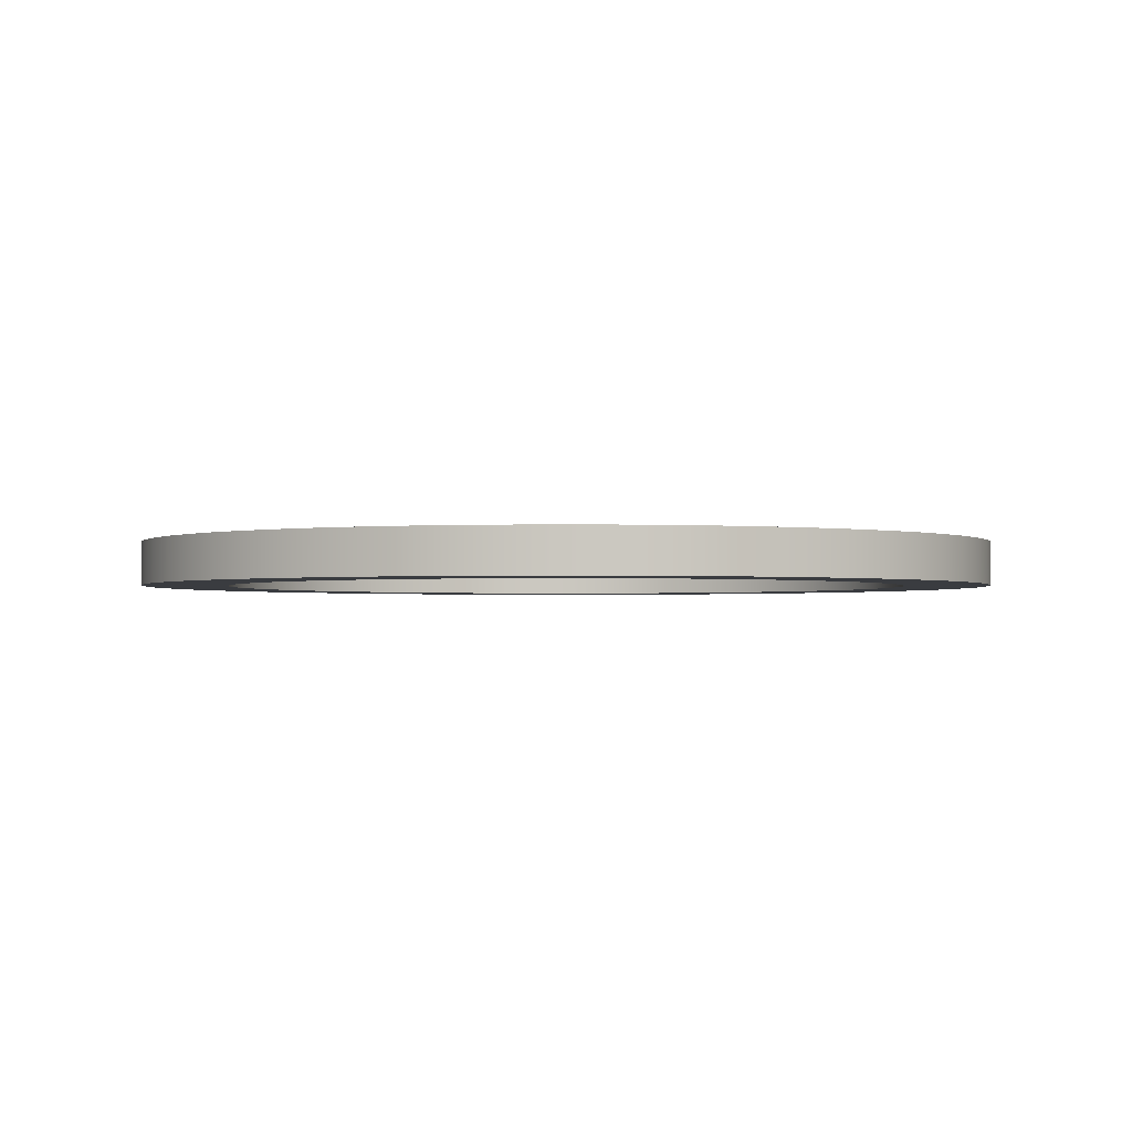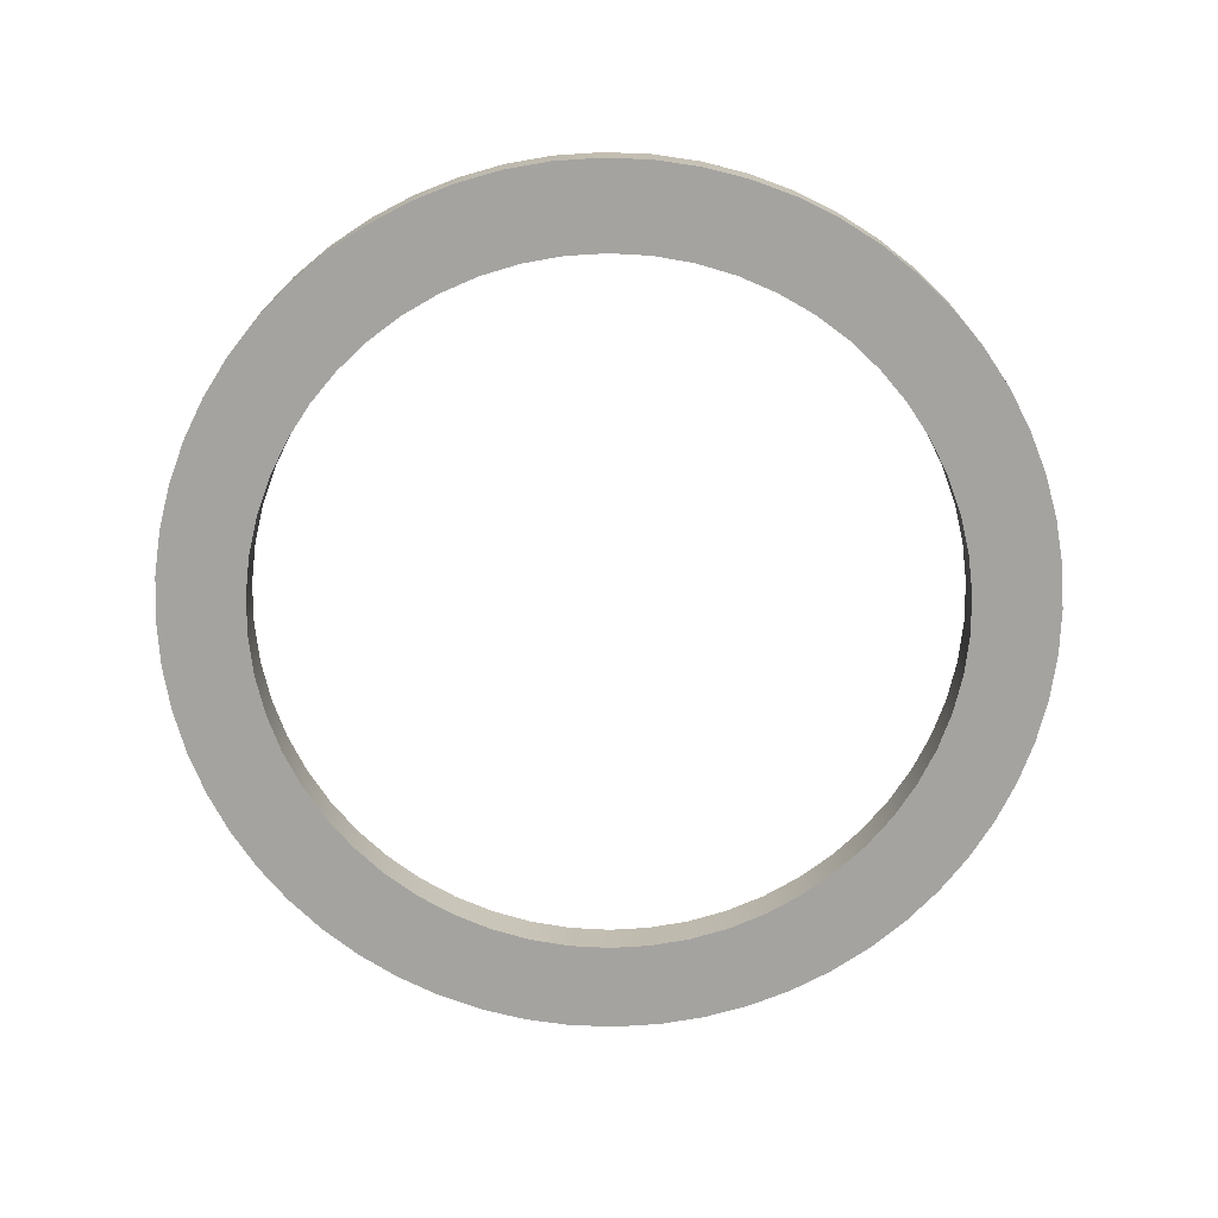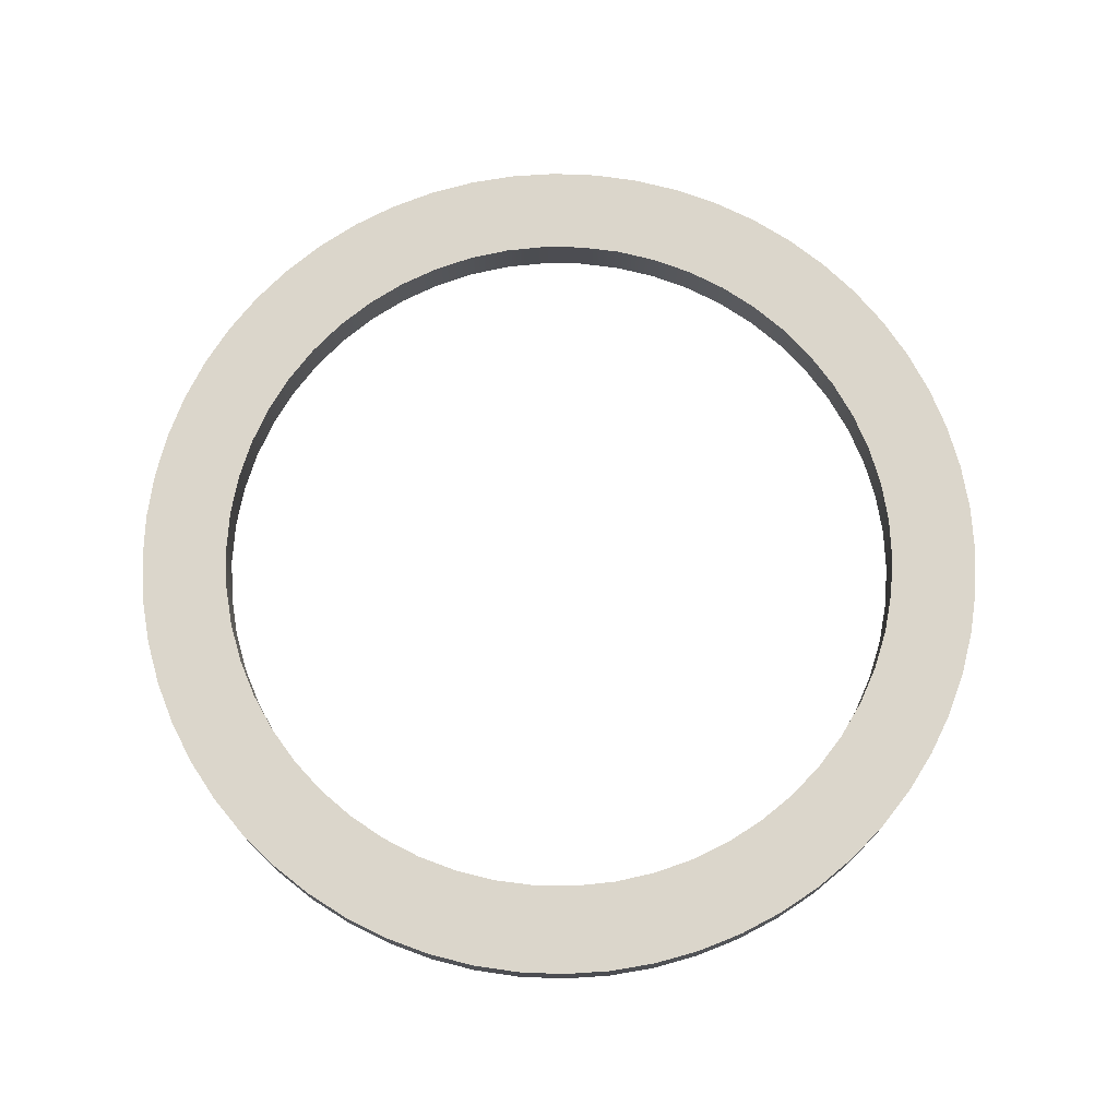
<metadata>
{"format":"obj","ext":"obj","renderer":"f3d","projection":"perspective","resolution":1024,"background":"white","views":[{"elev":-1.8,"azim":30.0,"up":"+Y"},{"elev":-73.0,"azim":-143.2,"up":"+Y"},{"elev":73.6,"azim":-12.7,"up":"+Y"}]}
</metadata>
<code>
v -4 0.5 4.899e-16
v -3.973 0.5 0.4644
v -3.892 0.5 0.9225
v -3.759 0.5 1.368
v -3.575 0.5 1.795
v -3.342 0.5 2.198
v -3.064 0.5 2.571
v -2.745 0.5 2.909
v -2.389 0.5 3.208
v -2 0.5 3.464
v -1.584 0.5 3.673
v -1.147 0.5 3.832
v -0.6946 0.5 3.939
v -0.2326 0.5 3.993
v 0.2326 0.5 3.993
v 0.6946 0.5 3.939
v 1.147 0.5 3.832
v 1.584 0.5 3.673
v 2 0.5 3.464
v 2.389 0.5 3.208
v 2.745 0.5 2.909
v 3.064 0.5 2.571
v 3.342 0.5 2.198
v 3.575 0.5 1.795
v 3.759 0.5 1.368
v 3.892 0.5 0.9225
v 3.973 0.5 0.4644
v 4 0.5 0
v 3.973 0.5 -0.4644
v 3.892 0.5 -0.9225
v 3.759 0.5 -1.368
v 3.575 0.5 -1.795
v 3.342 0.5 -2.198
v 3.064 0.5 -2.571
v 2.745 0.5 -2.909
v 2.389 0.5 -3.208
v 2 0.5 -3.464
v 1.584 0.5 -3.673
v 1.147 0.5 -3.832
v 0.6946 0.5 -3.939
v 0.2326 0.5 -3.993
v -0.2326 0.5 -3.993
v -0.6946 0.5 -3.939
v -1.147 0.5 -3.832
v -1.584 0.5 -3.673
v -2 0.5 -3.464
v -2.389 0.5 -3.208
v -2.745 0.5 -2.909
v -3.064 0.5 -2.571
v -3.342 0.5 -2.198
v -3.575 0.5 -1.795
v -3.759 0.5 -1.368
v -3.892 0.5 -0.9225
v -3.973 0.5 -0.4644
v -4 0 4.899e-16
v -3.973 0 -0.4644
v -3.892 0 -0.9225
v -3.759 0 -1.368
v -3.575 0 -1.795
v -3.342 0 -2.198
v -3.064 0 -2.571
v -2.745 0 -2.909
v -2.389 0 -3.208
v -2 0 -3.464
v -1.584 0 -3.673
v -1.147 0 -3.832
v -0.6946 0 -3.939
v -0.2326 0 -3.993
v 0.2326 0 -3.993
v 0.6946 0 -3.939
v 1.147 0 -3.832
v 1.584 0 -3.673
v 2 0 -3.464
v 2.389 0 -3.208
v 2.745 0 -2.909
v 3.064 0 -2.571
v 3.342 0 -2.198
v 3.575 0 -1.795
v 3.759 0 -1.368
v 3.892 0 -0.9225
v 3.973 0 -0.4644
v 4 0 0
v 3.973 0 0.4644
v 3.892 0 0.9225
v 3.759 0 1.368
v 3.575 0 1.795
v 3.342 0 2.198
v 3.064 0 2.571
v 2.745 0 2.909
v 2.389 0 3.208
v 2 0 3.464
v 1.584 0 3.673
v 1.147 0 3.832
v 0.6946 0 3.939
v 0.2326 0 3.993
v -0.2326 0 3.993
v -0.6946 0 3.939
v -1.147 0 3.832
v -1.584 0 3.673
v -2 0 3.464
v -2.389 0 3.208
v -2.745 0 2.909
v -3.064 0 2.571
v -3.342 0 2.198
v -3.575 0 1.795
v -3.759 0 1.368
v -3.892 0 0.9225
v -3.973 0 0.4644
v -4 0.5 4.899e-16
v -4 0 4.899e-16
v -5 0.5 6.123e-16
v -4.973 0.5 -0.5226
v -4.891 0.5 -1.04
v -4.755 0.5 -1.545
v -4.568 0.5 -2.034
v -4.33 0.5 -2.5
v -4.045 0.5 -2.939
v -3.716 0.5 -3.346
v -3.346 0.5 -3.716
v -2.939 0.5 -4.045
v -2.5 0.5 -4.33
v -2.034 0.5 -4.568
v -1.545 0.5 -4.755
v -1.04 0.5 -4.891
v -0.5226 0.5 -4.973
v 3.062e-16 0.5 -5
v 0.5226 0.5 -4.973
v 1.04 0.5 -4.891
v 1.545 0.5 -4.755
v 2.034 0.5 -4.568
v 2.5 0.5 -4.33
v 2.939 0.5 -4.045
v 3.346 0.5 -3.716
v 3.716 0.5 -3.346
v 4.045 0.5 -2.939
v 4.33 0.5 -2.5
v 4.568 0.5 -2.034
v 4.755 0.5 -1.545
v 4.891 0.5 -1.04
v 4.973 0.5 -0.5226
v 5 0.5 0
v 4.973 0.5 0.5226
v 4.891 0.5 1.04
v 4.755 0.5 1.545
v 4.568 0.5 2.034
v 4.33 0.5 2.5
v 4.045 0.5 2.939
v 3.716 0.5 3.346
v 3.346 0.5 3.716
v 2.939 0.5 4.045
v 2.5 0.5 4.33
v 2.034 0.5 4.568
v 1.545 0.5 4.755
v 1.04 0.5 4.891
v 0.5226 0.5 4.973
v 3.062e-16 0.5 5
v -0.5226 0.5 4.973
v -1.04 0.5 4.891
v -1.545 0.5 4.755
v -2.034 0.5 4.568
v -2.5 0.5 4.33
v -2.939 0.5 4.045
v -3.346 0.5 3.716
v -3.716 0.5 3.346
v -4.045 0.5 2.939
v -4.33 0.5 2.5
v -4.568 0.5 2.034
v -4.755 0.5 1.545
v -4.891 0.5 1.04
v -4.973 0.5 0.5226
v -5 0 6.123e-16
v -4.973 0 0.5226
v -4.891 0 1.04
v -4.755 0 1.545
v -4.568 0 2.034
v -4.33 0 2.5
v -4.045 0 2.939
v -3.716 0 3.346
v -3.346 0 3.716
v -2.939 0 4.045
v -2.5 0 4.33
v -2.034 0 4.568
v -1.545 0 4.755
v -1.04 0 4.891
v -0.5226 0 4.973
v 3.062e-16 0 5
v 0.5226 0 4.973
v 1.04 0 4.891
v 1.545 0 4.755
v 2.034 0 4.568
v 2.5 0 4.33
v 2.939 0 4.045
v 3.346 0 3.716
v 3.716 0 3.346
v 4.045 0 2.939
v 4.33 0 2.5
v 4.568 0 2.034
v 4.755 0 1.545
v 4.891 0 1.04
v 4.973 0 0.5226
v 5 0 0
v 4.973 0 -0.5226
v 4.891 0 -1.04
v 4.755 0 -1.545
v 4.568 0 -2.034
v 4.33 0 -2.5
v 4.045 0 -2.939
v 3.716 0 -3.346
v 3.346 0 -3.716
v 2.939 0 -4.045
v 2.5 0 -4.33
v 2.034 0 -4.568
v 1.545 0 -4.755
v 1.04 0 -4.891
v 0.5226 0 -4.973
v 3.062e-16 0 -5
v -0.5226 0 -4.973
v -1.04 0 -4.891
v -1.545 0 -4.755
v -2.034 0 -4.568
v -2.5 0 -4.33
v -2.939 0 -4.045
v -3.346 0 -3.716
v -3.716 0 -3.346
v -4.045 0 -2.939
v -4.33 0 -2.5
v -4.568 0 -2.034
v -4.755 0 -1.545
v -4.891 0 -1.04
v -4.973 0 -0.5226
v -5 0 6.123e-16
v -5 0.5 6.123e-16
v -4 0.5 4.899e-16
v -3.973 0.5 -0.4644
v -3.892 0.5 -0.9225
v -3.759 0.5 -1.368
v -3.575 0.5 -1.795
v -3.342 0.5 -2.198
v -3.064 0.5 -2.571
v -2.745 0.5 -2.909
v -2.389 0.5 -3.208
v -2 0.5 -3.464
v -1.584 0.5 -3.673
v -1.147 0.5 -3.832
v -0.6946 0.5 -3.939
v -0.2326 0.5 -3.993
v 0.2326 0.5 -3.993
v 0.6946 0.5 -3.939
v 1.147 0.5 -3.832
v 1.584 0.5 -3.673
v 2 0.5 -3.464
v 2.389 0.5 -3.208
v 2.745 0.5 -2.909
v 3.064 0.5 -2.571
v 3.342 0.5 -2.198
v 3.575 0.5 -1.795
v 3.759 0.5 -1.368
v 3.892 0.5 -0.9225
v 3.973 0.5 -0.4644
v 4 0.5 0
v 3.973 0.5 0.4644
v 3.892 0.5 0.9225
v 3.759 0.5 1.368
v 3.575 0.5 1.795
v 3.342 0.5 2.198
v 3.064 0.5 2.571
v 2.745 0.5 2.909
v 2.389 0.5 3.208
v 2 0.5 3.464
v 1.584 0.5 3.673
v 1.147 0.5 3.832
v 0.6946 0.5 3.939
v 0.2326 0.5 3.993
v -0.2326 0.5 3.993
v -0.6946 0.5 3.939
v -1.147 0.5 3.832
v -1.584 0.5 3.673
v -2 0.5 3.464
v -2.389 0.5 3.208
v -2.745 0.5 2.909
v -3.064 0.5 2.571
v -3.342 0.5 2.198
v -3.575 0.5 1.795
v -3.759 0.5 1.368
v -3.892 0.5 0.9225
v -3.973 0.5 0.4644
v -5 0.5 6.123e-16
v -4.973 0.5 0.5226
v -4.891 0.5 1.04
v -4.755 0.5 1.545
v -4.568 0.5 2.034
v -4.33 0.5 2.5
v -4.045 0.5 2.939
v -3.716 0.5 3.346
v -3.346 0.5 3.716
v -2.939 0.5 4.045
v -2.5 0.5 4.33
v -2.034 0.5 4.568
v -1.545 0.5 4.755
v -1.04 0.5 4.891
v -0.5226 0.5 4.973
v 3.062e-16 0.5 5
v 0.5226 0.5 4.973
v 1.04 0.5 4.891
v 1.545 0.5 4.755
v 2.034 0.5 4.568
v 2.5 0.5 4.33
v 2.939 0.5 4.045
v 3.346 0.5 3.716
v 3.716 0.5 3.346
v 4.045 0.5 2.939
v 4.33 0.5 2.5
v 4.568 0.5 2.034
v 4.755 0.5 1.545
v 4.891 0.5 1.04
v 4.973 0.5 0.5226
v 5 0.5 0
v 4.973 0.5 -0.5226
v 4.891 0.5 -1.04
v 4.755 0.5 -1.545
v 4.568 0.5 -2.034
v 4.33 0.5 -2.5
v 4.045 0.5 -2.939
v 3.716 0.5 -3.346
v 3.346 0.5 -3.716
v 2.939 0.5 -4.045
v 2.5 0.5 -4.33
v 2.034 0.5 -4.568
v 1.545 0.5 -4.755
v 1.04 0.5 -4.891
v 0.5226 0.5 -4.973
v 3.062e-16 0.5 -5
v -0.5226 0.5 -4.973
v -1.04 0.5 -4.891
v -1.545 0.5 -4.755
v -2.034 0.5 -4.568
v -2.5 0.5 -4.33
v -2.939 0.5 -4.045
v -3.346 0.5 -3.716
v -3.716 0.5 -3.346
v -4.045 0.5 -2.939
v -4.33 0.5 -2.5
v -4.568 0.5 -2.034
v -4.755 0.5 -1.545
v -4.891 0.5 -1.04
v -4.973 0.5 -0.5226
v -4 0 4.899e-16
v -3.973 0 0.4644
v -3.892 0 0.9225
v -3.759 0 1.368
v -3.575 0 1.795
v -3.342 0 2.198
v -3.064 0 2.571
v -2.745 0 2.909
v -2.389 0 3.208
v -2 0 3.464
v -1.584 0 3.673
v -1.147 0 3.832
v -0.6946 0 3.939
v -0.2326 0 3.993
v 0.2326 0 3.993
v 0.6946 0 3.939
v 1.147 0 3.832
v 1.584 0 3.673
v 2 0 3.464
v 2.389 0 3.208
v 2.745 0 2.909
v 3.064 0 2.571
v 3.342 0 2.198
v 3.575 0 1.795
v 3.759 0 1.368
v 3.892 0 0.9225
v 3.973 0 0.4644
v 4 0 0
v 3.973 0 -0.4644
v 3.892 0 -0.9225
v 3.759 0 -1.368
v 3.575 0 -1.795
v 3.342 0 -2.198
v 3.064 0 -2.571
v 2.745 0 -2.909
v 2.389 0 -3.208
v 2 0 -3.464
v 1.584 0 -3.673
v 1.147 0 -3.832
v 0.6946 0 -3.939
v 0.2326 0 -3.993
v -0.2326 0 -3.993
v -0.6946 0 -3.939
v -1.147 0 -3.832
v -1.584 0 -3.673
v -2 0 -3.464
v -2.389 0 -3.208
v -2.745 0 -2.909
v -3.064 0 -2.571
v -3.342 0 -2.198
v -3.575 0 -1.795
v -3.759 0 -1.368
v -3.892 0 -0.9225
v -3.973 0 -0.4644
v -5 0 6.123e-16
v -4.973 0 -0.5226
v -4.891 0 -1.04
v -4.755 0 -1.545
v -4.568 0 -2.034
v -4.33 0 -2.5
v -4.045 0 -2.939
v -3.716 0 -3.346
v -3.346 0 -3.716
v -2.939 0 -4.045
v -2.5 0 -4.33
v -2.034 0 -4.568
v -1.545 0 -4.755
v -1.04 0 -4.891
v -0.5226 0 -4.973
v 3.062e-16 0 -5
v 0.5226 0 -4.973
v 1.04 0 -4.891
v 1.545 0 -4.755
v 2.034 0 -4.568
v 2.5 0 -4.33
v 2.939 0 -4.045
v 3.346 0 -3.716
v 3.716 0 -3.346
v 4.045 0 -2.939
v 4.33 0 -2.5
v 4.568 0 -2.034
v 4.755 0 -1.545
v 4.891 0 -1.04
v 4.973 0 -0.5226
v 5 0 0
v 4.973 0 0.5226
v 4.891 0 1.04
v 4.755 0 1.545
v 4.568 0 2.034
v 4.33 0 2.5
v 4.045 0 2.939
v 3.716 0 3.346
v 3.346 0 3.716
v 2.939 0 4.045
v 2.5 0 4.33
v 2.034 0 4.568
v 1.545 0 4.755
v 1.04 0 4.891
v 0.5226 0 4.973
v 3.062e-16 0 5
v -0.5226 0 4.973
v -1.04 0 4.891
v -1.545 0 4.755
v -2.034 0 4.568
v -2.5 0 4.33
v -2.939 0 4.045
v -3.346 0 3.716
v -3.716 0 3.346
v -4.045 0 2.939
v -4.33 0 2.5
v -4.568 0 2.034
v -4.755 0 1.545
v -4.891 0 1.04
v -4.973 0 0.5226
g 762da23e-e365-11ea-b092-54bf646e7e1f
f 2 108 1
f 1 108 110
f 109 55 54
f 54 55 56
f 54 56 53
f 53 56 57
f 53 57 52
f 52 57 58
f 52 58 51
f 51 58 59
f 51 59 50
f 50 59 60
f 50 60 49
f 49 60 61
f 49 61 48
f 48 61 62
f 48 62 47
f 47 62 63
f 47 63 46
f 46 63 64
f 46 64 45
f 45 64 65
f 45 65 44
f 44 65 66
f 44 66 43
f 43 66 67
f 43 67 42
f 42 67 68
f 42 68 41
f 41 68 69
f 41 69 40
f 40 69 70
f 40 70 39
f 39 70 71
f 39 71 38
f 38 71 72
f 38 72 37
f 37 72 73
f 37 73 36
f 36 73 74
f 36 74 35
f 35 74 75
f 35 75 34
f 34 75 76
f 34 76 33
f 33 76 77
f 33 77 32
f 32 77 78
f 32 78 31
f 31 78 79
f 31 79 30
f 30 79 80
f 30 80 29
f 29 80 81
f 29 81 28
f 28 81 82
f 28 82 27
f 27 82 83
f 27 83 26
f 26 83 84
f 26 84 25
f 25 84 85
f 25 85 24
f 24 85 86
f 24 86 23
f 23 86 87
f 23 87 22
f 22 87 88
f 22 88 21
f 21 88 89
f 21 89 20
f 20 89 90
f 20 90 19
f 19 90 91
f 19 91 18
f 18 91 92
f 18 92 17
f 17 92 93
f 17 93 16
f 16 93 94
f 16 94 15
f 15 94 95
f 15 95 14
f 14 95 96
f 14 96 13
f 13 96 97
f 13 97 12
f 12 97 98
f 12 98 11
f 11 98 99
f 11 99 10
f 10 99 100
f 10 100 9
f 9 100 101
f 9 101 8
f 8 101 102
f 8 102 7
f 7 102 103
f 7 103 6
f 6 103 104
f 6 104 5
f 5 104 105
f 5 105 4
f 4 105 106
f 4 106 3
f 3 106 107
f 3 107 2
f 2 107 108
g 762dc946-e365-11ea-b6aa-54bf646e7e1f
f 112 230 111
f 111 230 231
f 232 171 170
f 170 171 172
f 170 172 169
f 169 172 173
f 169 173 168
f 168 173 174
f 168 174 167
f 167 174 175
f 167 175 166
f 166 175 176
f 166 176 165
f 165 176 177
f 165 177 164
f 164 177 178
f 164 178 163
f 163 178 179
f 163 179 162
f 162 179 180
f 162 180 161
f 161 180 181
f 161 181 160
f 160 181 182
f 160 182 159
f 159 182 183
f 159 183 158
f 158 183 184
f 158 184 157
f 157 184 185
f 157 185 156
f 156 185 186
f 156 186 155
f 155 186 187
f 155 187 154
f 154 187 188
f 154 188 153
f 153 188 189
f 153 189 152
f 152 189 190
f 152 190 151
f 151 190 191
f 151 191 150
f 150 191 192
f 150 192 149
f 149 192 193
f 149 193 148
f 148 193 194
f 148 194 147
f 147 194 195
f 147 195 146
f 146 195 196
f 146 196 145
f 145 196 197
f 145 197 144
f 144 197 198
f 144 198 143
f 143 198 199
f 143 199 142
f 142 199 200
f 142 200 141
f 141 200 201
f 141 201 140
f 140 201 202
f 140 202 139
f 139 202 203
f 139 203 138
f 138 203 204
f 138 204 137
f 137 204 205
f 137 205 136
f 136 205 206
f 136 206 135
f 135 206 207
f 135 207 134
f 134 207 208
f 134 208 133
f 133 208 209
f 133 209 132
f 132 209 210
f 132 210 131
f 131 210 211
f 131 211 130
f 130 211 212
f 130 212 129
f 129 212 213
f 129 213 128
f 128 213 214
f 128 214 127
f 127 214 215
f 127 215 126
f 126 215 216
f 126 216 125
f 125 216 217
f 125 217 124
f 124 217 218
f 124 218 123
f 123 218 219
f 123 219 122
f 122 219 220
f 122 220 121
f 121 220 221
f 121 221 120
f 120 221 222
f 120 222 119
f 119 222 223
f 119 223 118
f 118 223 224
f 118 224 117
f 117 224 225
f 117 225 116
f 116 225 226
f 116 226 115
f 115 226 227
f 115 227 114
f 114 227 228
f 114 228 113
f 113 228 229
f 113 229 112
f 112 229 230
g 762e1770-e365-11ea-ac24-54bf646e7e1f
f 234 346 233
f 233 346 287
f 233 287 288
f 346 234 345
f 345 234 235
f 345 235 344
f 344 235 236
f 344 236 343
f 343 236 237
f 343 237 342
f 342 237 238
f 342 238 341
f 341 238 239
f 341 239 340
f 340 239 240
f 340 240 339
f 339 240 241
f 339 241 338
f 338 241 242
f 338 242 337
f 337 242 336
f 336 242 243
f 336 243 335
f 335 243 244
f 335 244 334
f 334 244 245
f 334 245 333
f 333 245 246
f 333 246 332
f 332 246 247
f 332 247 331
f 331 247 248
f 331 248 330
f 330 248 249
f 330 249 329
f 329 249 250
f 329 250 328
f 328 250 251
f 328 251 327
f 327 251 326
f 326 251 252
f 326 252 325
f 325 252 253
f 325 253 324
f 324 253 254
f 324 254 323
f 323 254 255
f 323 255 322
f 322 255 256
f 322 256 321
f 321 256 257
f 321 257 320
f 320 257 258
f 320 258 319
f 319 258 259
f 319 259 318
f 318 259 260
f 318 260 317
f 317 260 316
f 316 260 261
f 316 261 315
f 315 261 262
f 315 262 314
f 314 262 263
f 314 263 313
f 313 263 264
f 313 264 312
f 312 264 265
f 312 265 311
f 311 265 266
f 311 266 310
f 310 266 267
f 310 267 309
f 309 267 268
f 309 268 308
f 308 268 269
f 308 269 307
f 307 269 306
f 306 269 270
f 306 270 305
f 305 270 271
f 305 271 304
f 304 271 272
f 304 272 303
f 303 272 273
f 303 273 302
f 302 273 274
f 302 274 301
f 301 274 275
f 301 275 300
f 300 275 276
f 300 276 299
f 299 276 277
f 299 277 298
f 298 277 278
f 298 278 297
f 297 278 296
f 296 278 279
f 296 279 295
f 295 279 280
f 295 280 294
f 294 280 281
f 294 281 293
f 293 281 282
f 293 282 292
f 292 282 283
f 292 283 291
f 291 283 284
f 291 284 290
f 290 284 285
f 290 285 289
f 289 285 286
f 289 286 288
f 288 286 233
g 762e658a-e365-11ea-b11e-54bf646e7e1f
f 348 460 347
f 347 460 401
f 347 401 402
f 460 348 459
f 459 348 349
f 459 349 458
f 458 349 350
f 458 350 457
f 457 350 351
f 457 351 456
f 456 351 352
f 456 352 455
f 455 352 353
f 455 353 454
f 454 353 354
f 454 354 453
f 453 354 355
f 453 355 452
f 452 355 356
f 452 356 451
f 451 356 450
f 450 356 357
f 450 357 449
f 449 357 358
f 449 358 448
f 448 358 359
f 448 359 447
f 447 359 360
f 447 360 446
f 446 360 361
f 446 361 445
f 445 361 362
f 445 362 444
f 444 362 363
f 444 363 443
f 443 363 364
f 443 364 442
f 442 364 365
f 442 365 441
f 441 365 440
f 440 365 366
f 440 366 439
f 439 366 367
f 439 367 438
f 438 367 368
f 438 368 437
f 437 368 369
f 437 369 436
f 436 369 370
f 436 370 435
f 435 370 371
f 435 371 434
f 434 371 372
f 434 372 433
f 433 372 373
f 433 373 432
f 432 373 374
f 432 374 431
f 431 374 430
f 430 374 375
f 430 375 429
f 429 375 376
f 429 376 428
f 428 376 377
f 428 377 427
f 427 377 378
f 427 378 426
f 426 378 379
f 426 379 425
f 425 379 380
f 425 380 424
f 424 380 381
f 424 381 423
f 423 381 382
f 423 382 422
f 422 382 383
f 422 383 421
f 421 383 420
f 420 383 384
f 420 384 419
f 419 384 385
f 419 385 418
f 418 385 386
f 418 386 417
f 417 386 387
f 417 387 416
f 416 387 388
f 416 388 415
f 415 388 389
f 415 389 414
f 414 389 390
f 414 390 413
f 413 390 391
f 413 391 412
f 412 391 392
f 412 392 411
f 411 392 410
f 410 392 393
f 410 393 409
f 409 393 394
f 409 394 408
f 408 394 395
f 408 395 407
f 407 395 396
f 407 396 406
f 406 396 397
f 406 397 405
f 405 397 398
f 405 398 404
f 404 398 399
f 404 399 403
f 403 399 400
f 403 400 402
f 402 400 347

</code>
